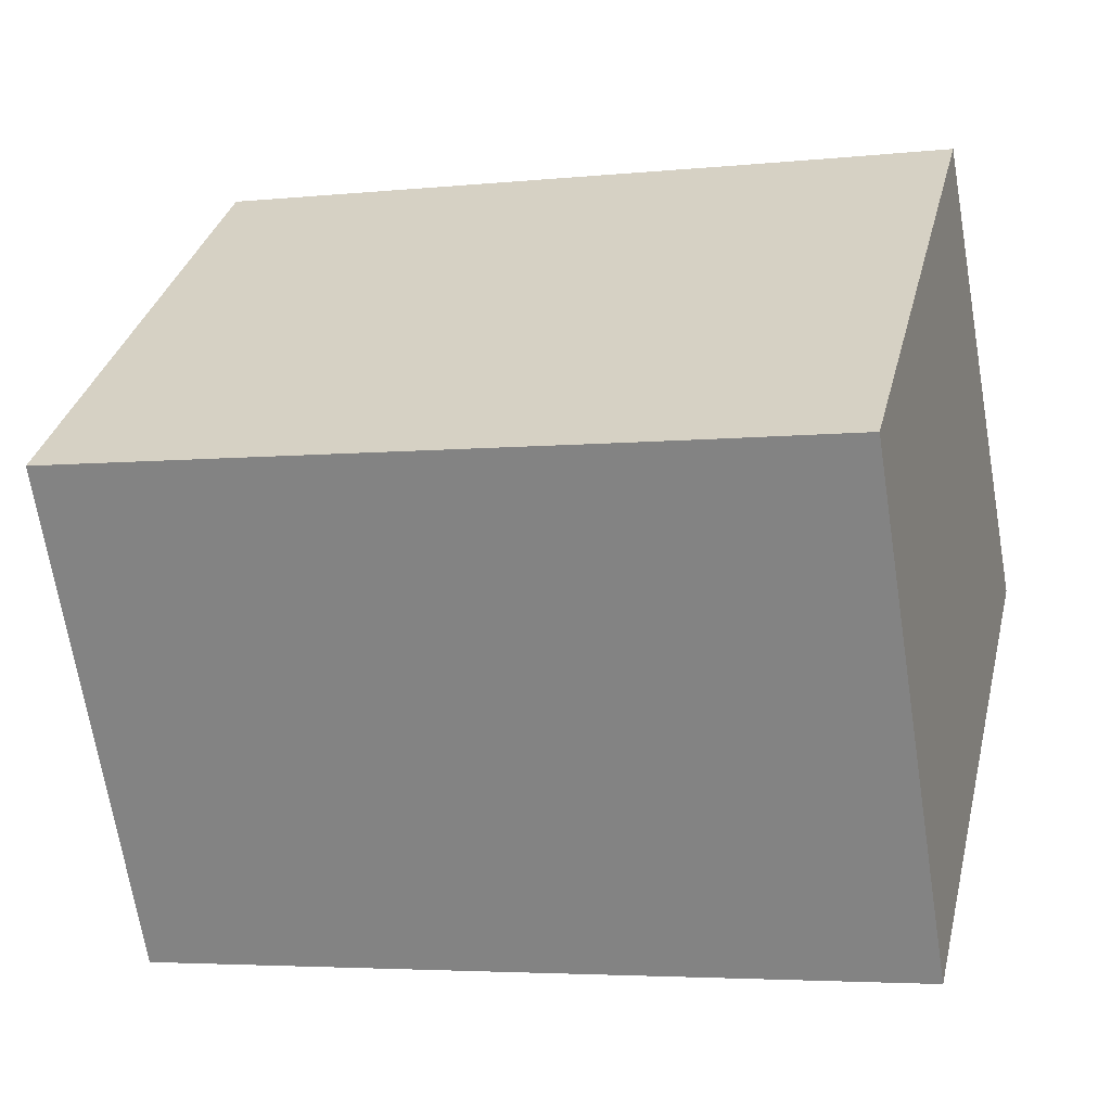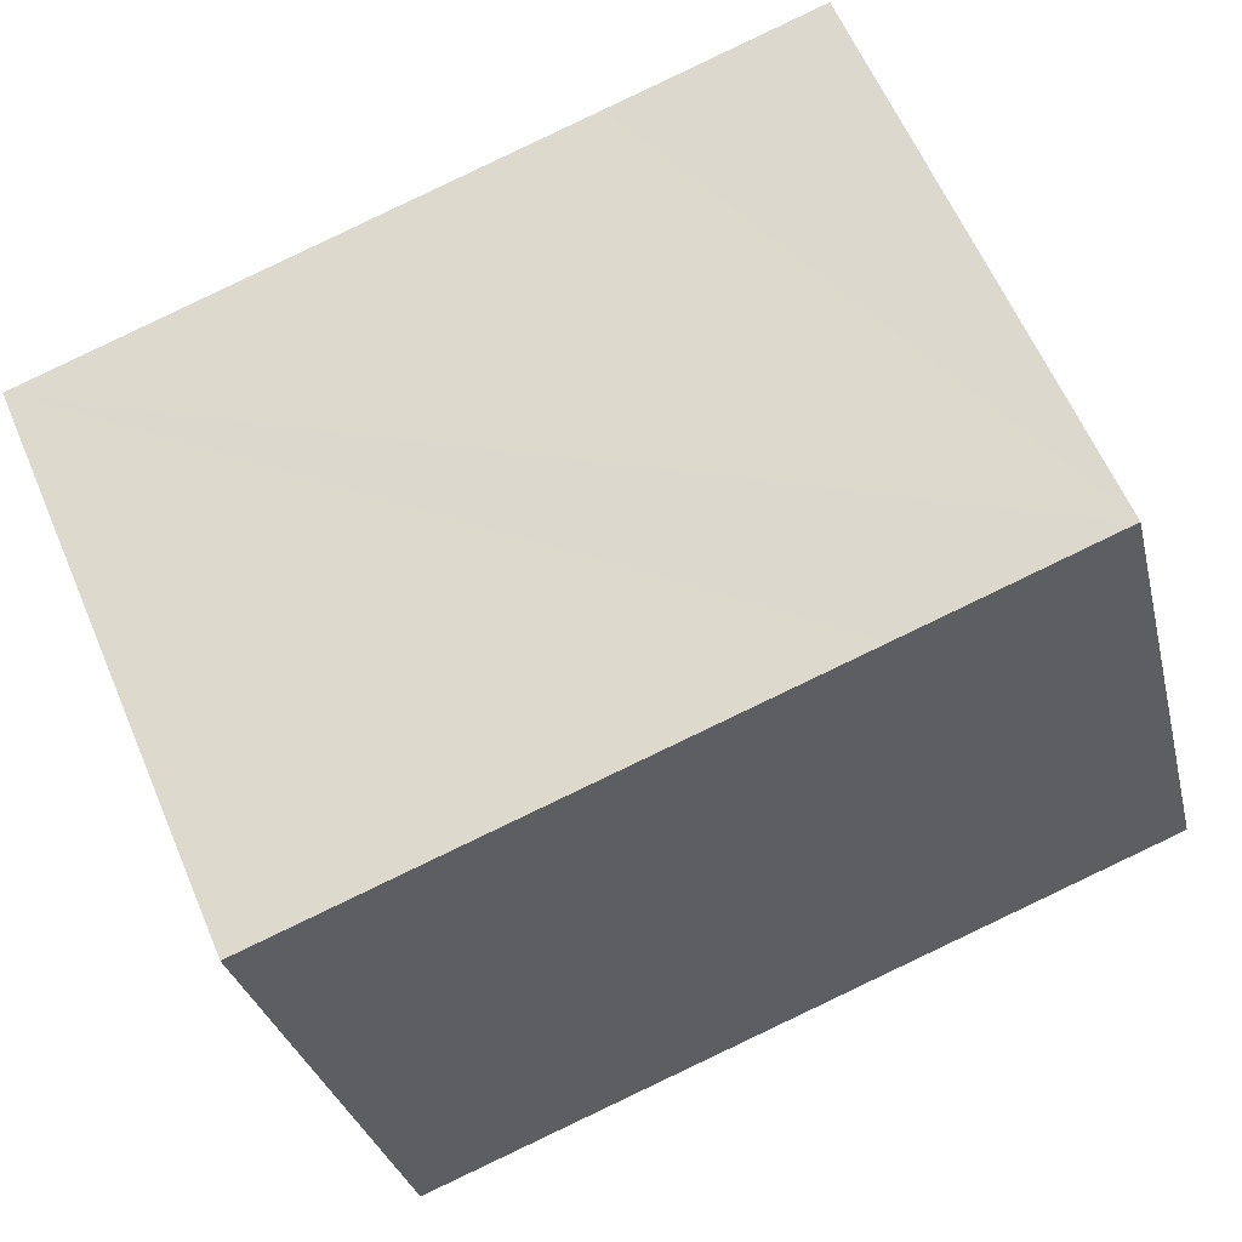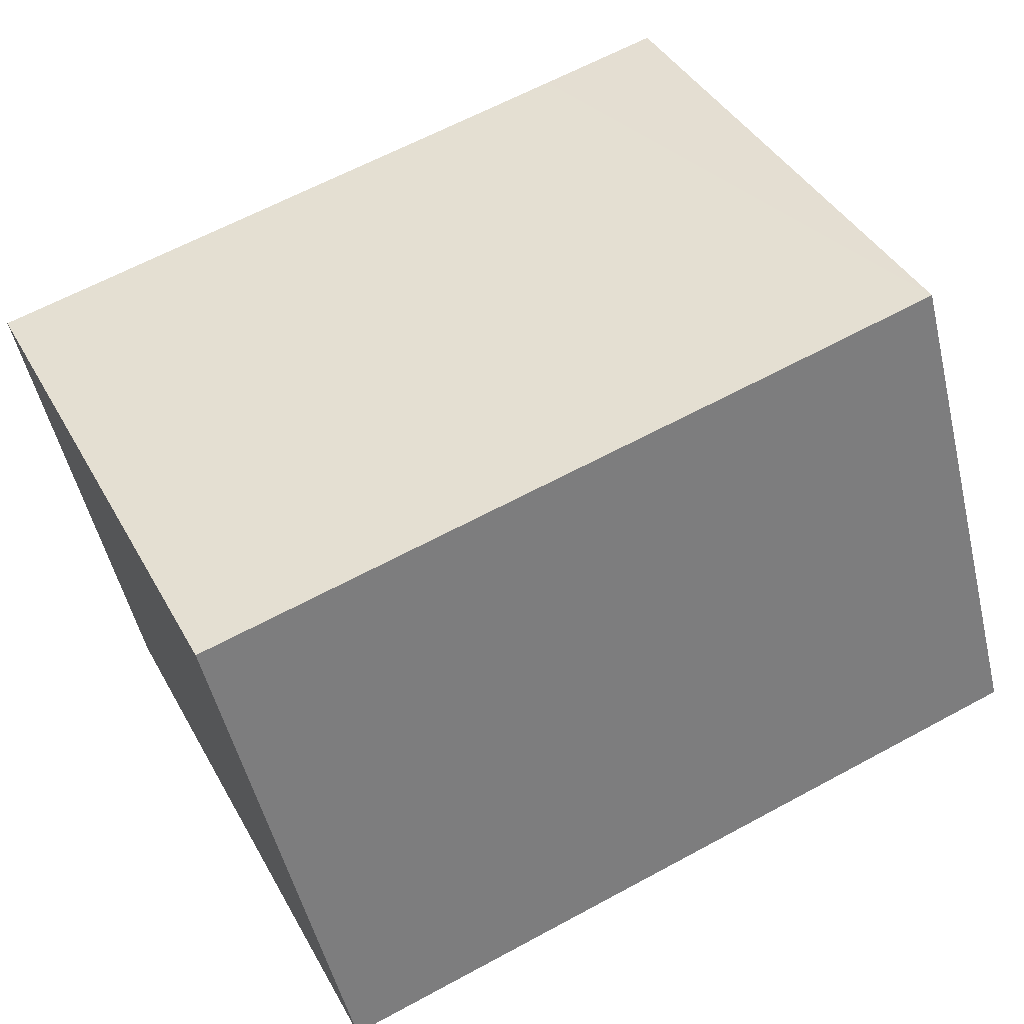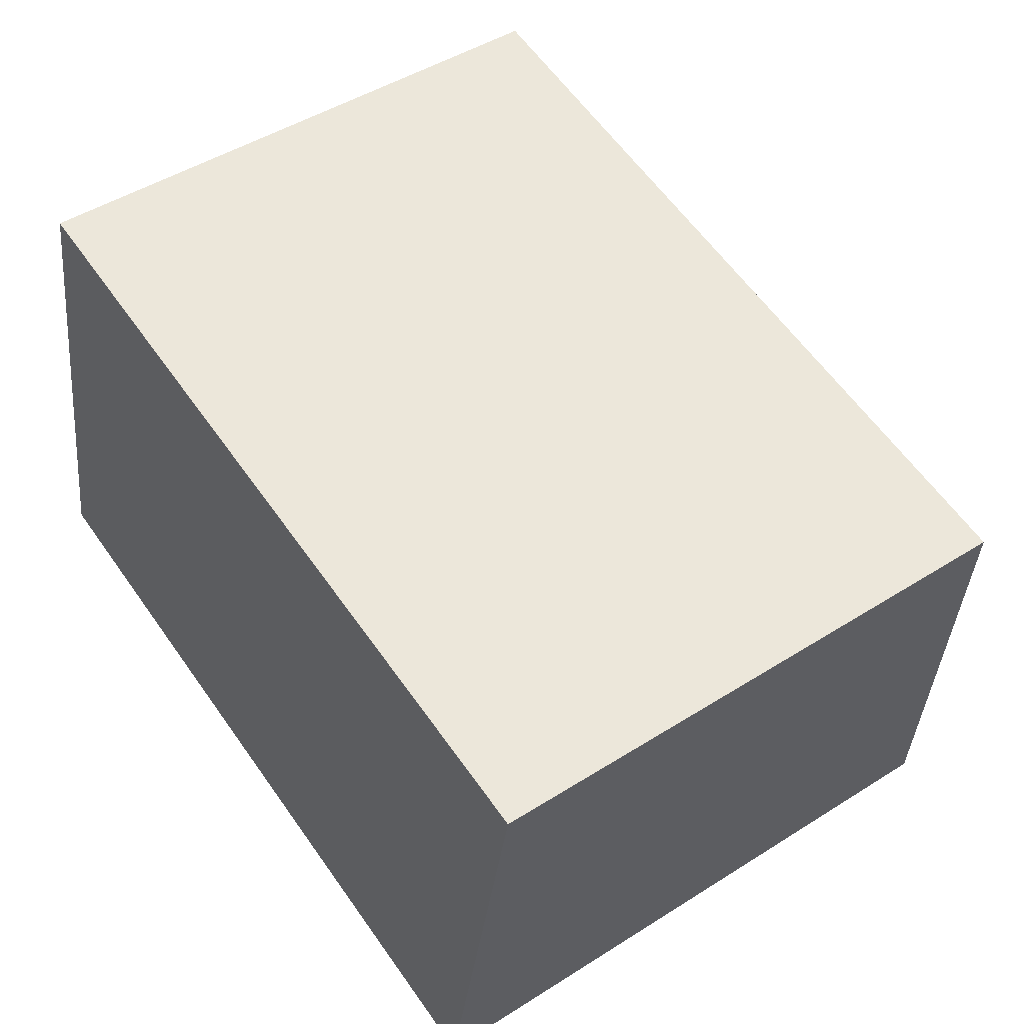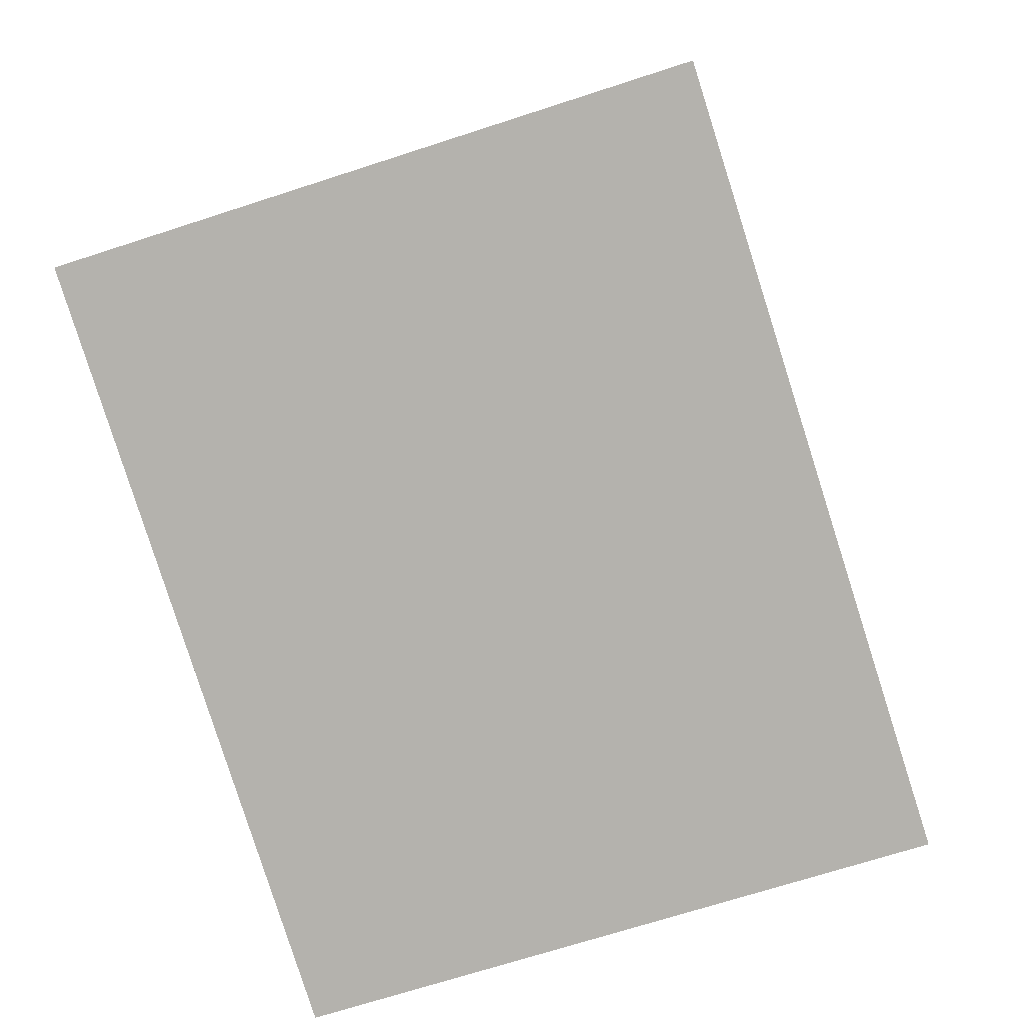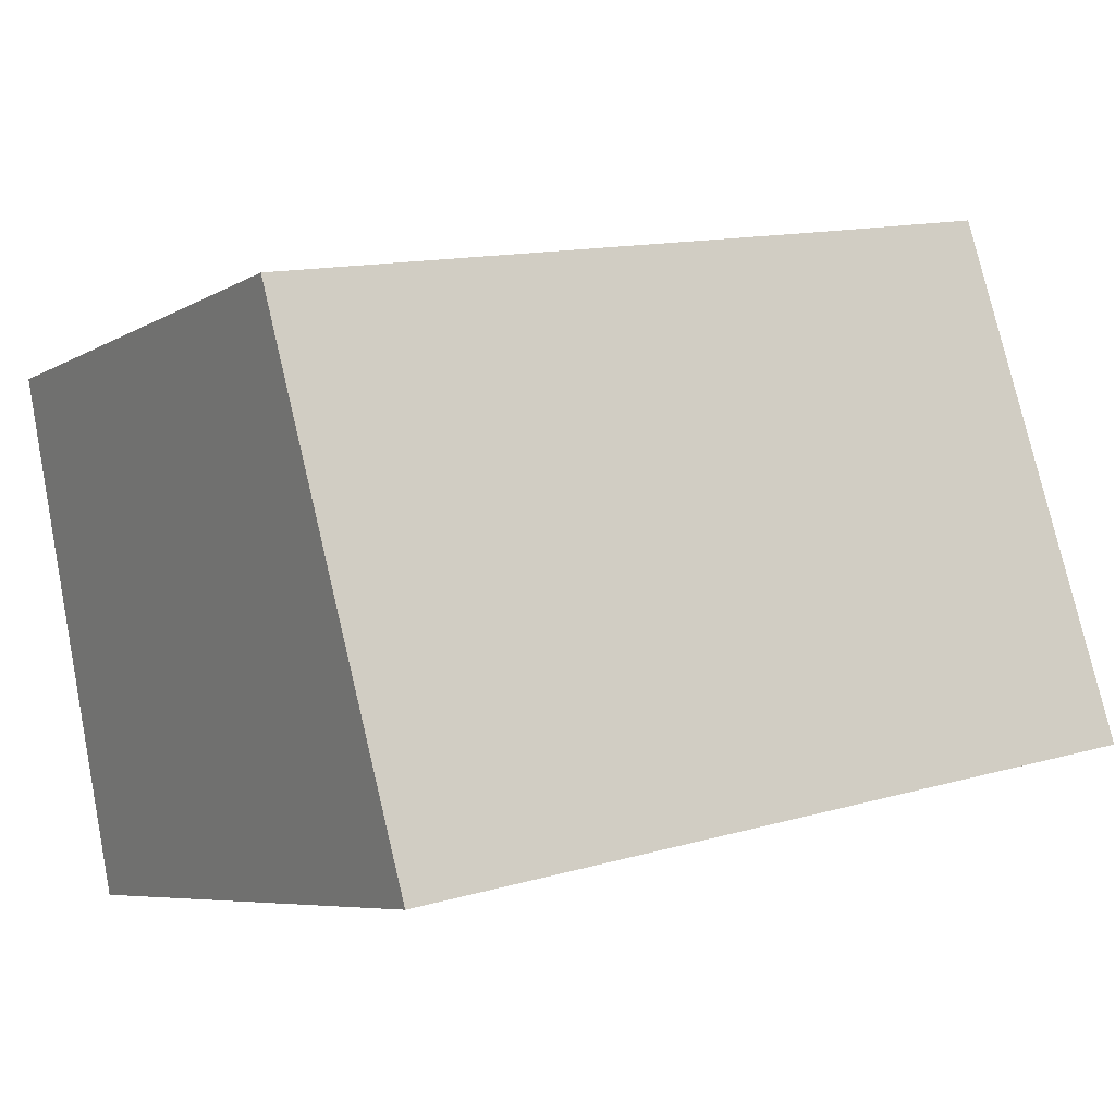
<metadata>
{"format":"obj","ext":"obj","renderer":"f3d","projection":"perspective","resolution":1024,"background":"white","views":[{"elev":34.1,"azim":-166.3,"up":"+Z"},{"elev":61.9,"azim":156.8,"up":"+Z"},{"elev":40.8,"azim":153.3,"up":"+Z"},{"elev":47.1,"azim":54.3,"up":"+Z"},{"elev":-69.9,"azim":-72.0,"up":"+Z"},{"elev":-6.5,"azim":148.4,"up":"+Z"}]}
</metadata>
<code>
v  1.287 6.808 6.332
v  9.424 7.735 -1.788
v  0 7.735 4.736e-16
v  2.824 6.809 6.033
v  3.863 6.809 5.833
v  10.62 6.809 4.552
v  10.62 -2.787e-16 4.552
v  3.863 -3.572e-16 5.833
v  2.824 -3.694e-16 6.033
v  1.287 -3.877e-16 6.332
v  9.424 1.095e-16 -1.788
v  0 0 0
g defaultobject
f 1 2 3
f 2 1 4
f 2 4 5
f 2 5 6
f 5 7 6
f 7 5 4
f 7 4 1
f 7 1 8
f 8 1 9
f 9 1 10
f 6 11 2
f 11 6 7
f 11 3 2
f 3 11 12
f 12 1 3
f 1 12 10
f 7 12 11
f 12 7 8
f 12 8 9
f 12 9 10

</code>
